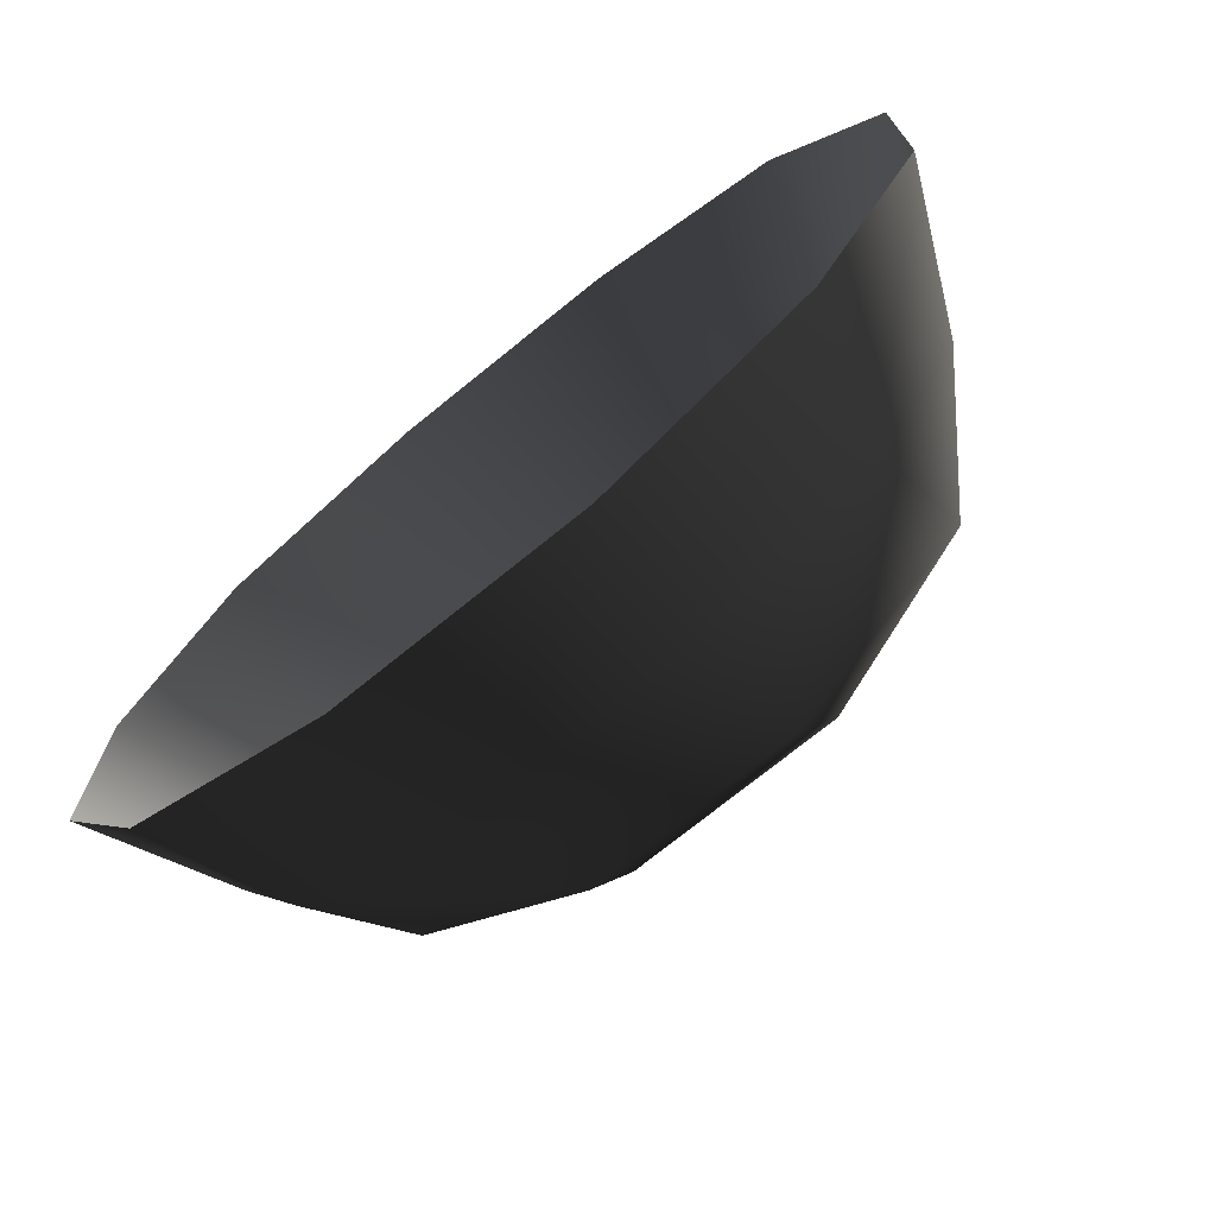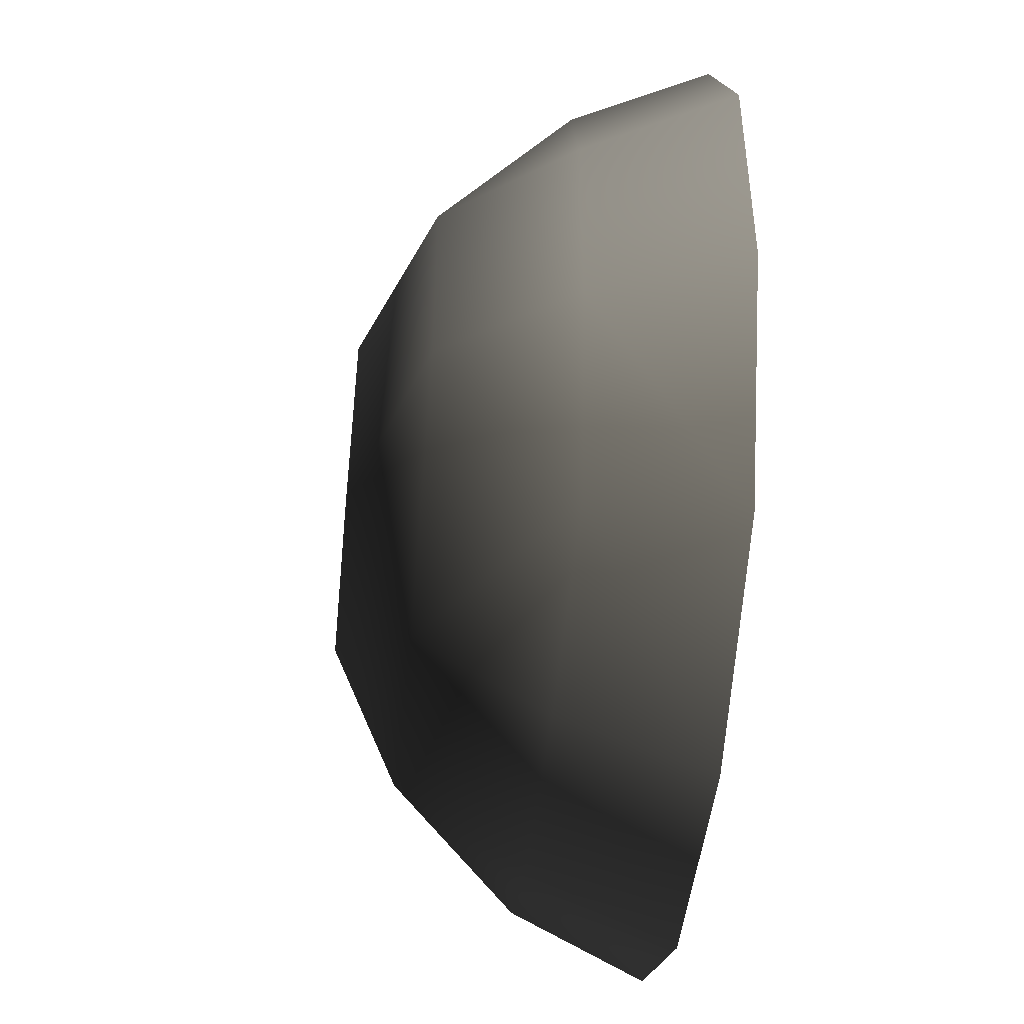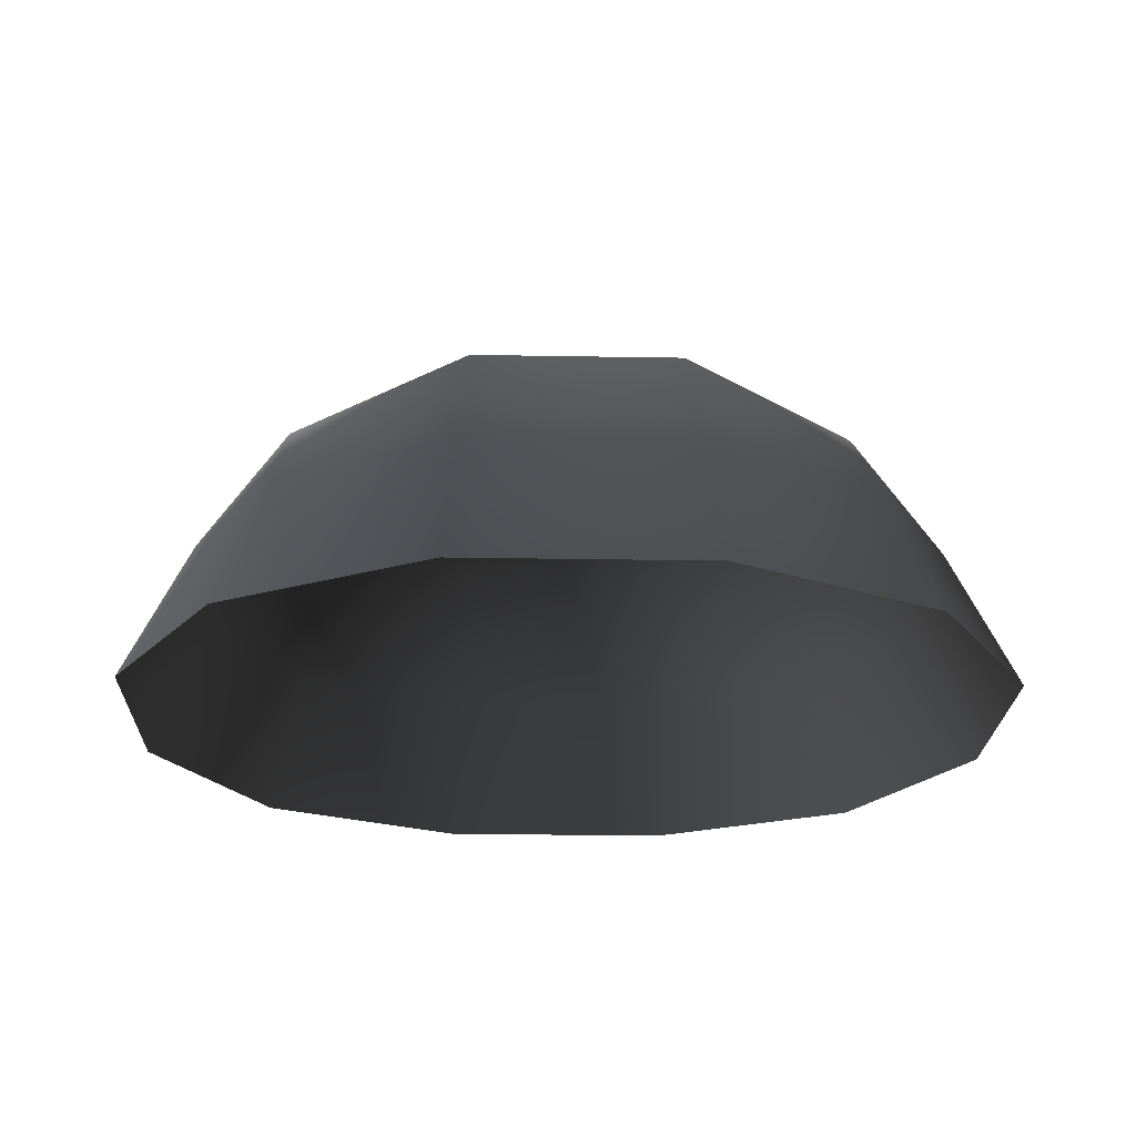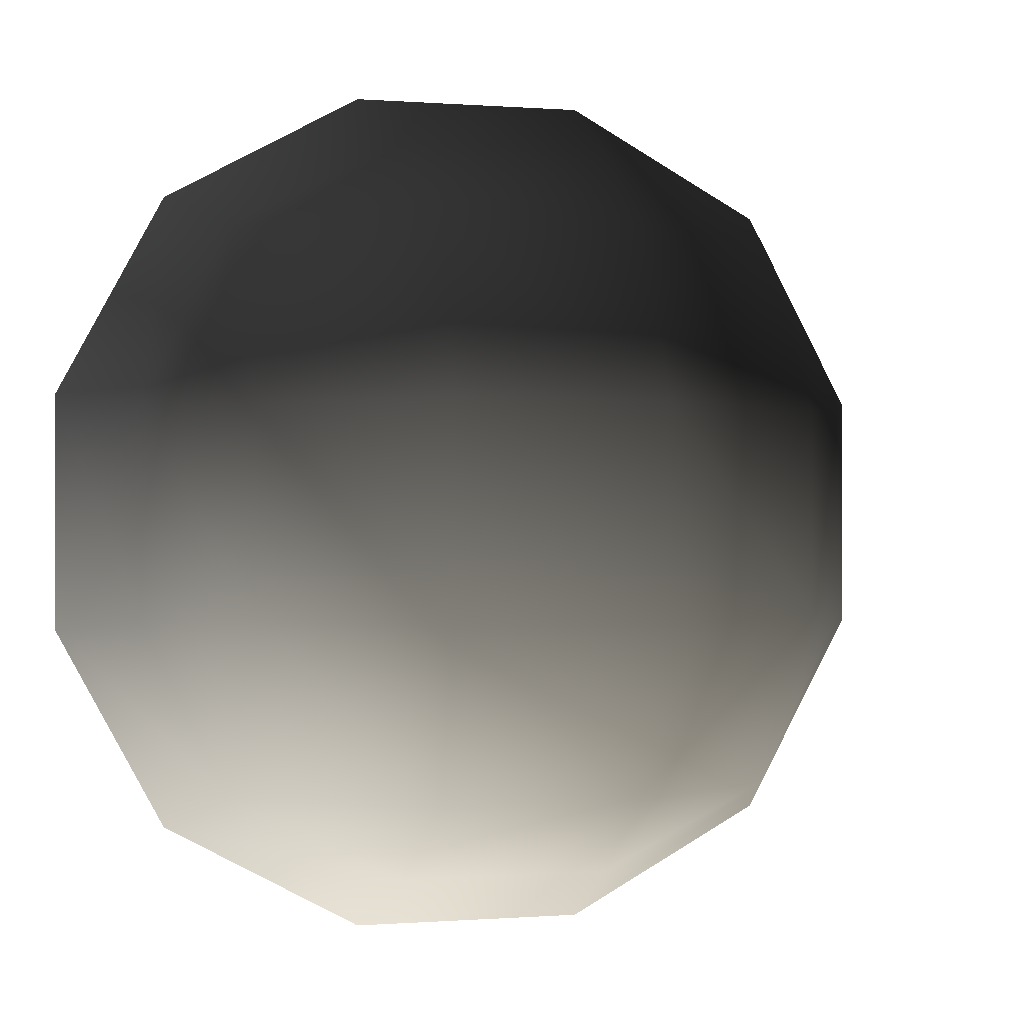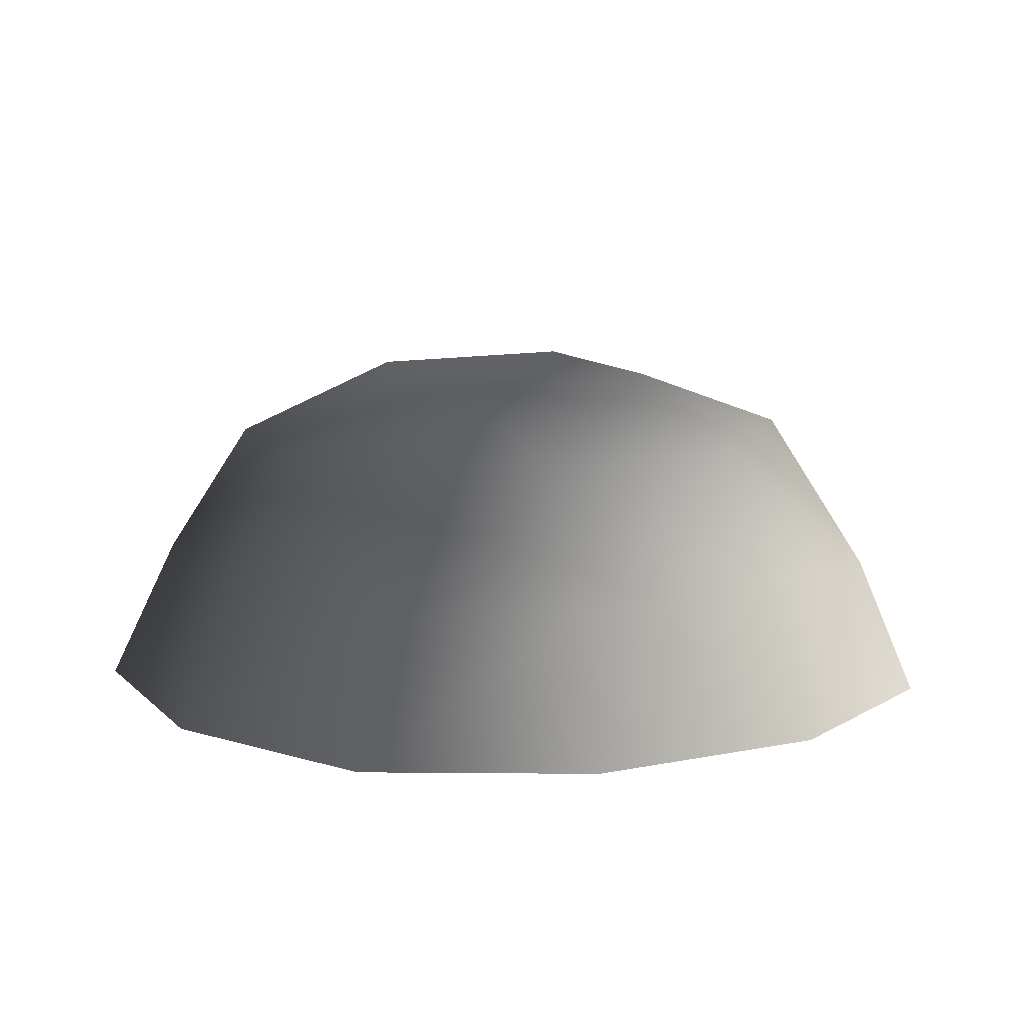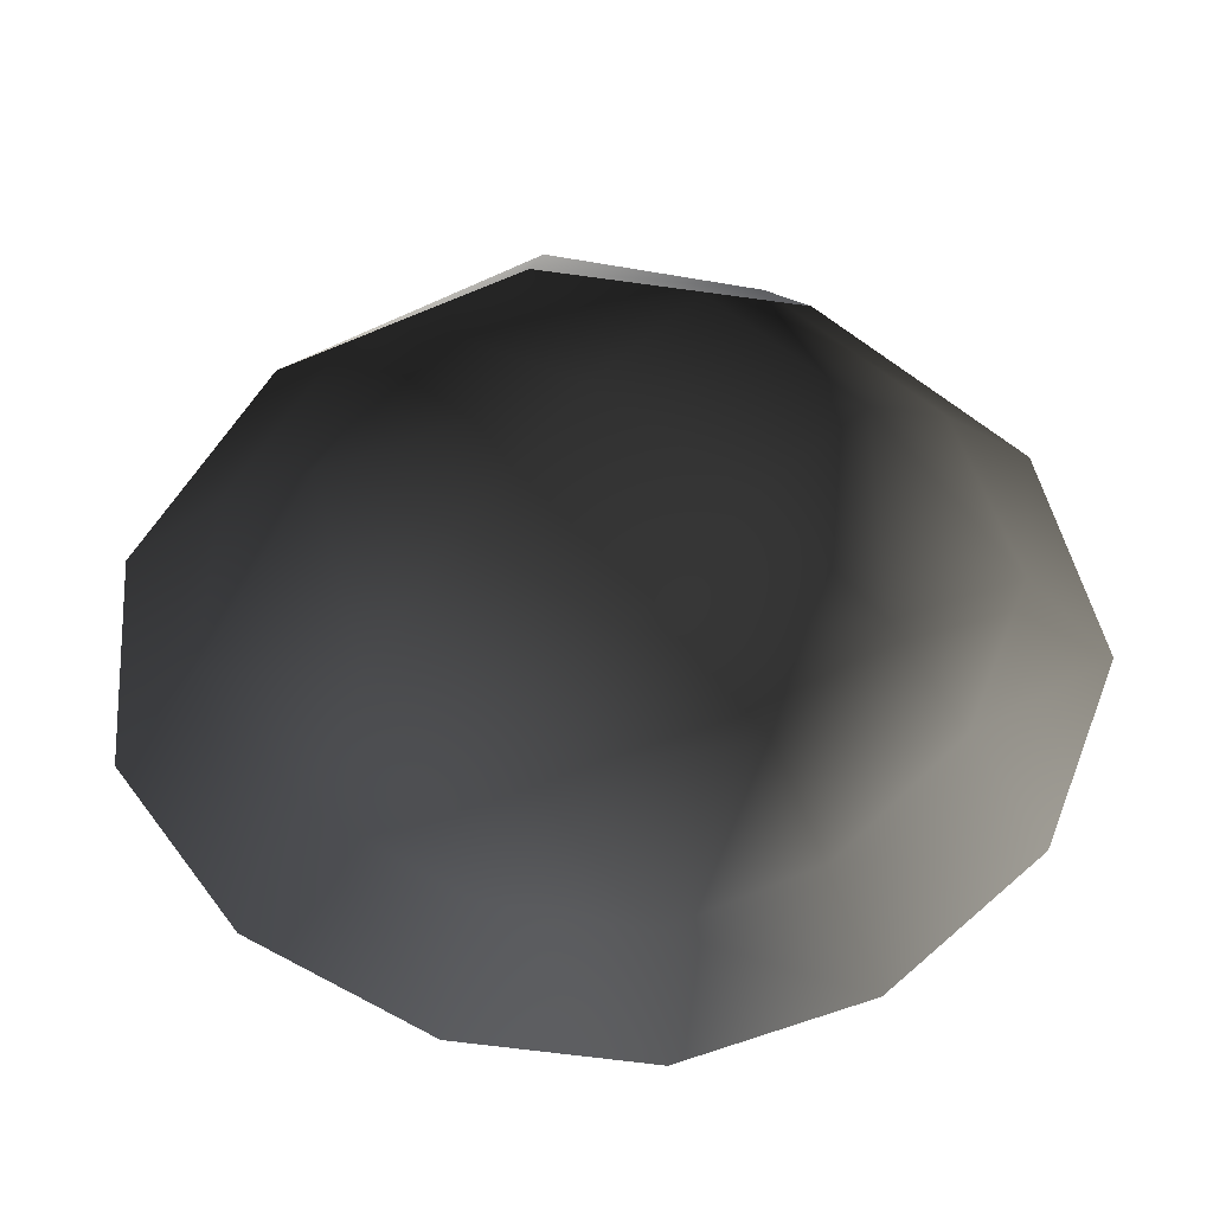
<metadata>
{"format":"obj","ext":"obj","renderer":"f3d","projection":"perspective","resolution":1024,"background":"white","views":[{"elev":-73.5,"azim":-141.0,"up":"+Y"},{"elev":-46.8,"azim":83.9,"up":"+Y"},{"elev":-21.6,"azim":178.2,"up":"+Z"},{"elev":-0.1,"azim":-16.8,"up":"+Y"},{"elev":11.6,"azim":-116.1,"up":"+Z"},{"elev":-54.3,"azim":142.8,"up":"+Z"}]}
</metadata>
<code>
v -5.014 1.795 2.028
v -5.025 5.025 -0.3002
v -1.795 5.014 2.028
v -1.9 6.545 -0.1941
v 1.9 6.545 -0.1941
v 1.795 5.014 2.028
v 1.902 1.902 3.178
v -1.902 1.902 3.178
v 1.902 -1.902 3.178
v -1.902 -1.902 3.178
v 1.795 -5.014 2.028
v -1.795 -5.014 2.028
v 5.014 -1.795 2.028
v 5.025 -5.025 -0.3002
v 5.014 1.795 2.028
v 5.025 5.025 -0.3002
v -5.014 -1.795 2.028
v -6.545 1.9 -0.1941
v -6.545 -1.9 -0.1941
v -7.74 2.142 -2.693
v -7.74 -2.142 -2.693
v -5.025 -5.025 -0.3002
v -5.771 -5.771 -2.722
v 6.545 -1.9 -0.1941
v 6.545 1.9 -0.1941
v 7.74 -2.142 -2.693
v 7.74 2.142 -2.693
v 5.771 5.771 -2.722
v -1.9 -6.545 -0.1941
v 1.9 -6.545 -0.1941
v -2.142 -7.74 -2.693
v 2.142 -7.74 -2.693
v 5.771 -5.771 -2.722
v 2.142 7.74 -2.693
v -2.142 7.74 -2.693
v -5.771 5.771 -2.722
g Rock_single_t1(Clone)_33288_354
f 1 3 2
f 4 2 3
f 3 5 4
f 3 6 5
f 7 6 3
f 7 3 8
f 8 3 1
f 9 7 8
f 9 8 10
f 10 8 1
f 11 9 10
f 11 10 12
f 13 7 9
f 9 11 13
f 13 11 14
f 13 15 7
f 7 15 6
f 6 15 16
f 5 6 16
f 10 17 12
f 10 1 17
f 17 1 18
f 17 18 19
f 19 18 20
f 19 20 21
f 22 12 17
f 22 19 21
f 19 22 17
f 22 21 23
f 15 13 24
f 24 13 14
f 15 24 25
f 25 16 15
f 25 24 26
f 25 26 27
f 16 25 27
f 16 27 28
f 29 22 23
f 29 12 22
f 11 12 29
f 11 29 30
f 30 29 31
f 29 23 31
f 30 31 32
f 30 14 11
f 14 30 32
f 14 32 33
f 24 33 26
f 24 14 33
f 5 28 34
f 4 5 34
f 4 34 35
f 2 4 35
f 2 35 36
f 5 16 28
f 18 2 36
f 18 36 20
f 18 1 2

</code>
